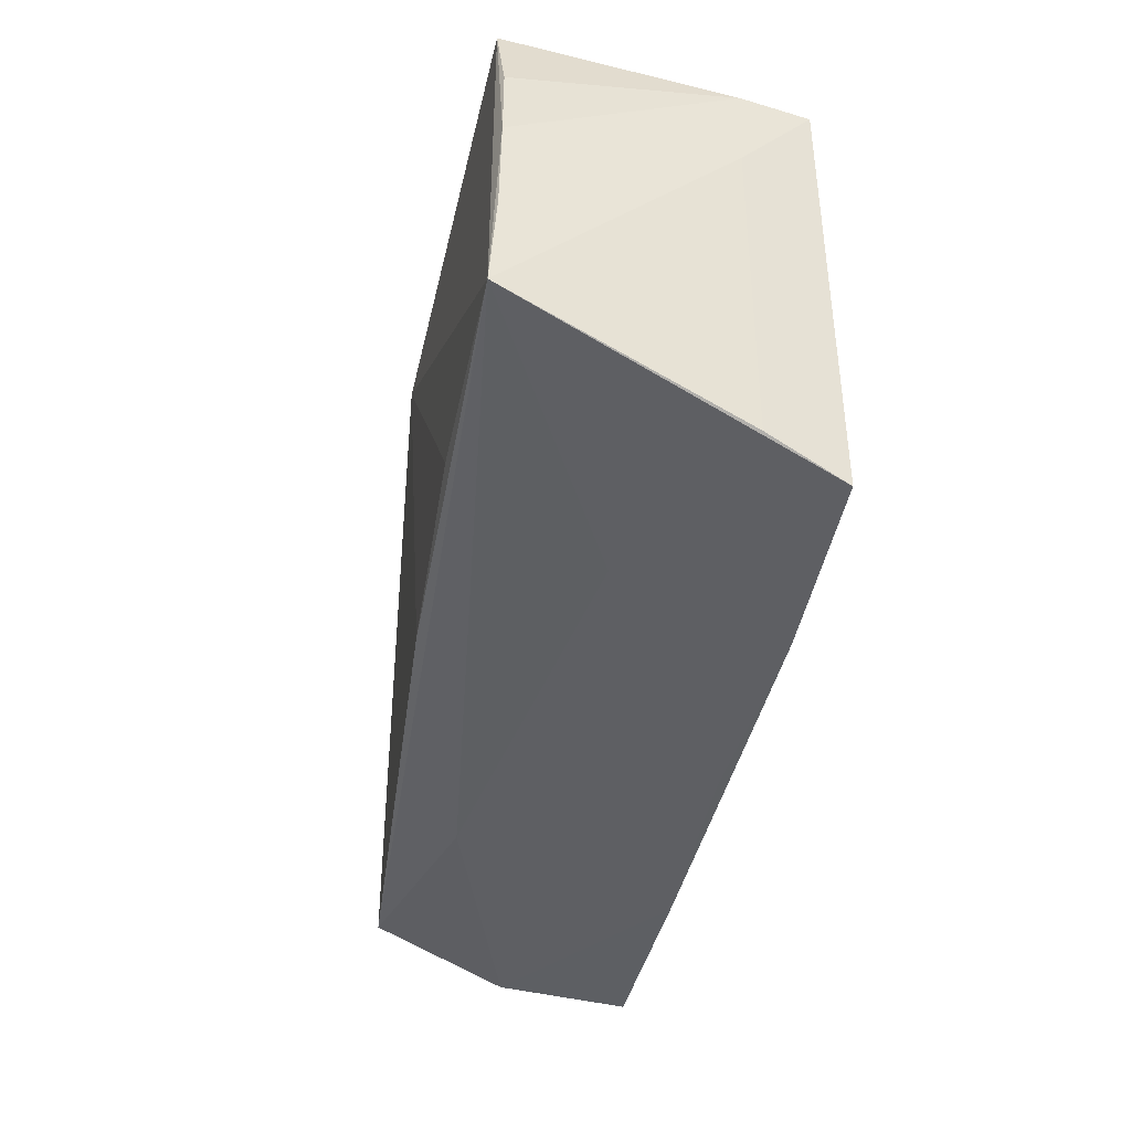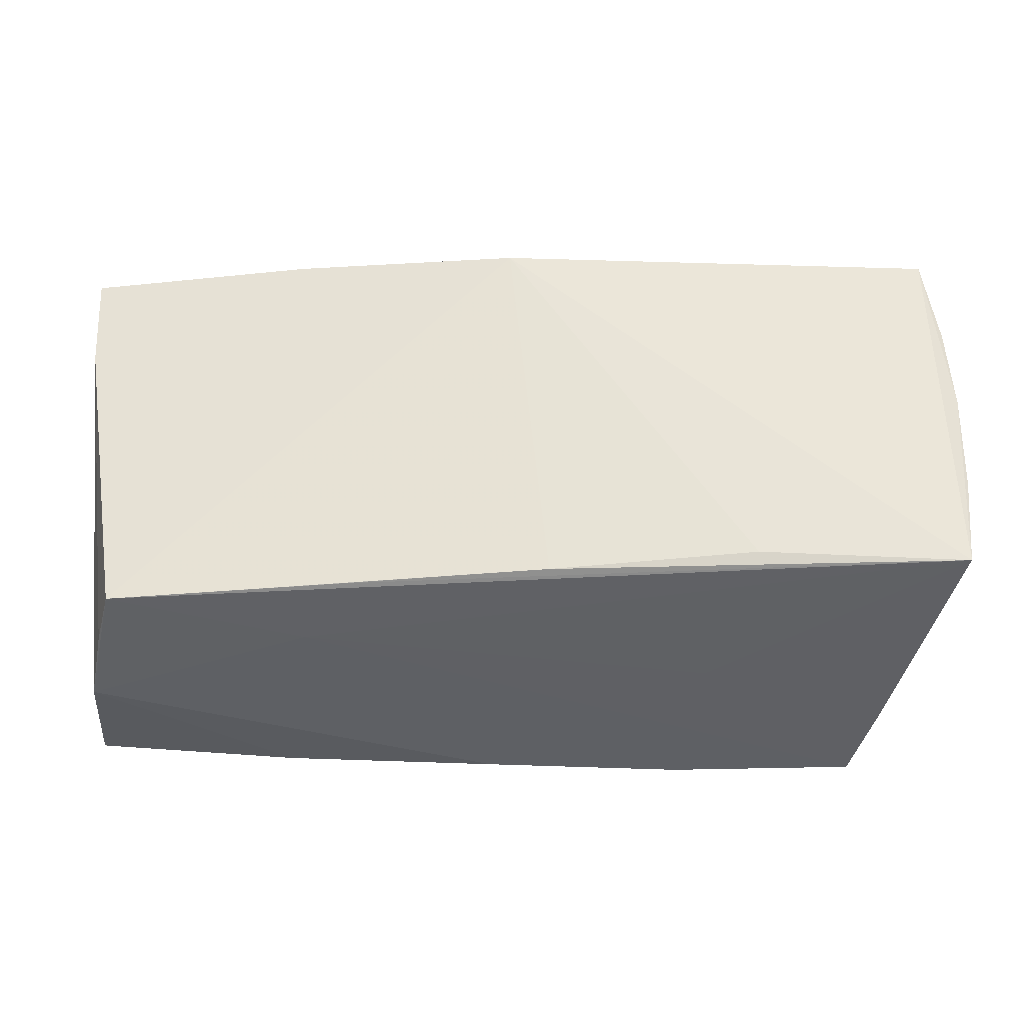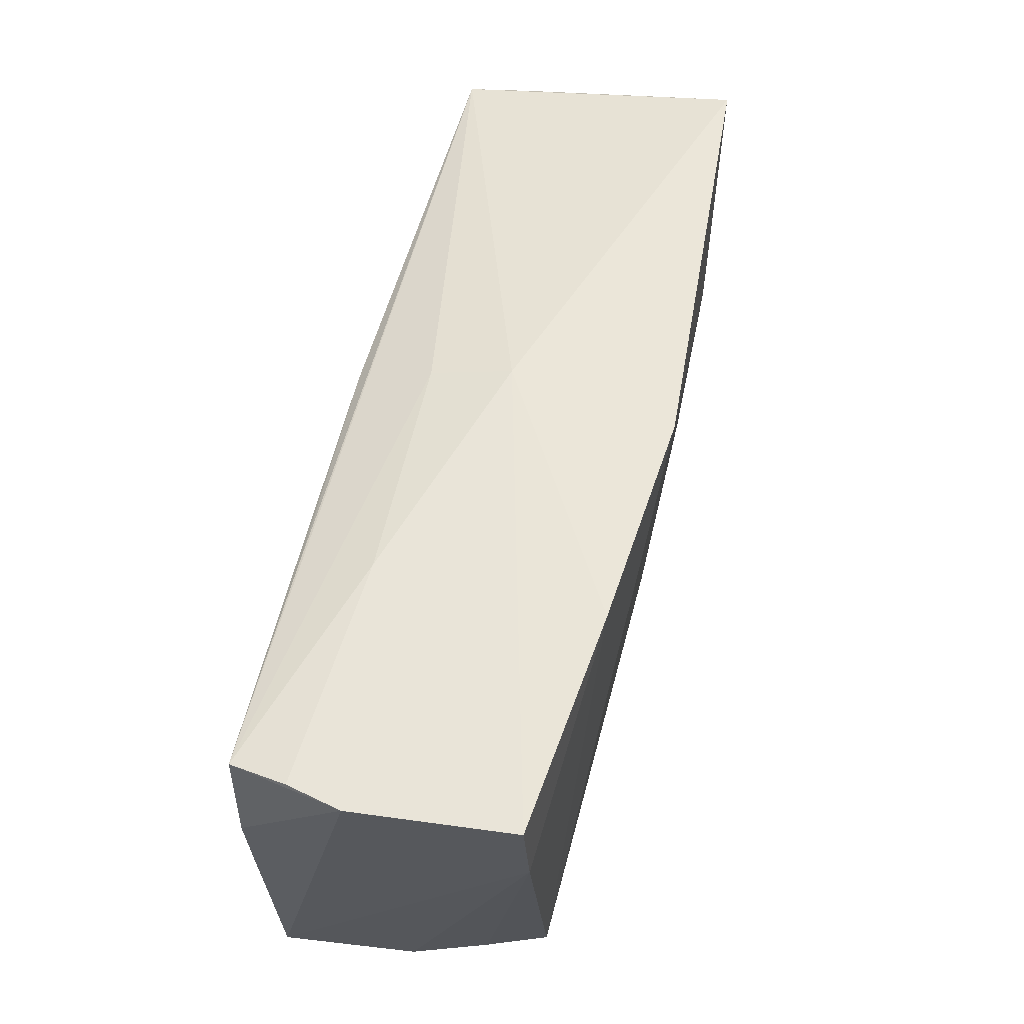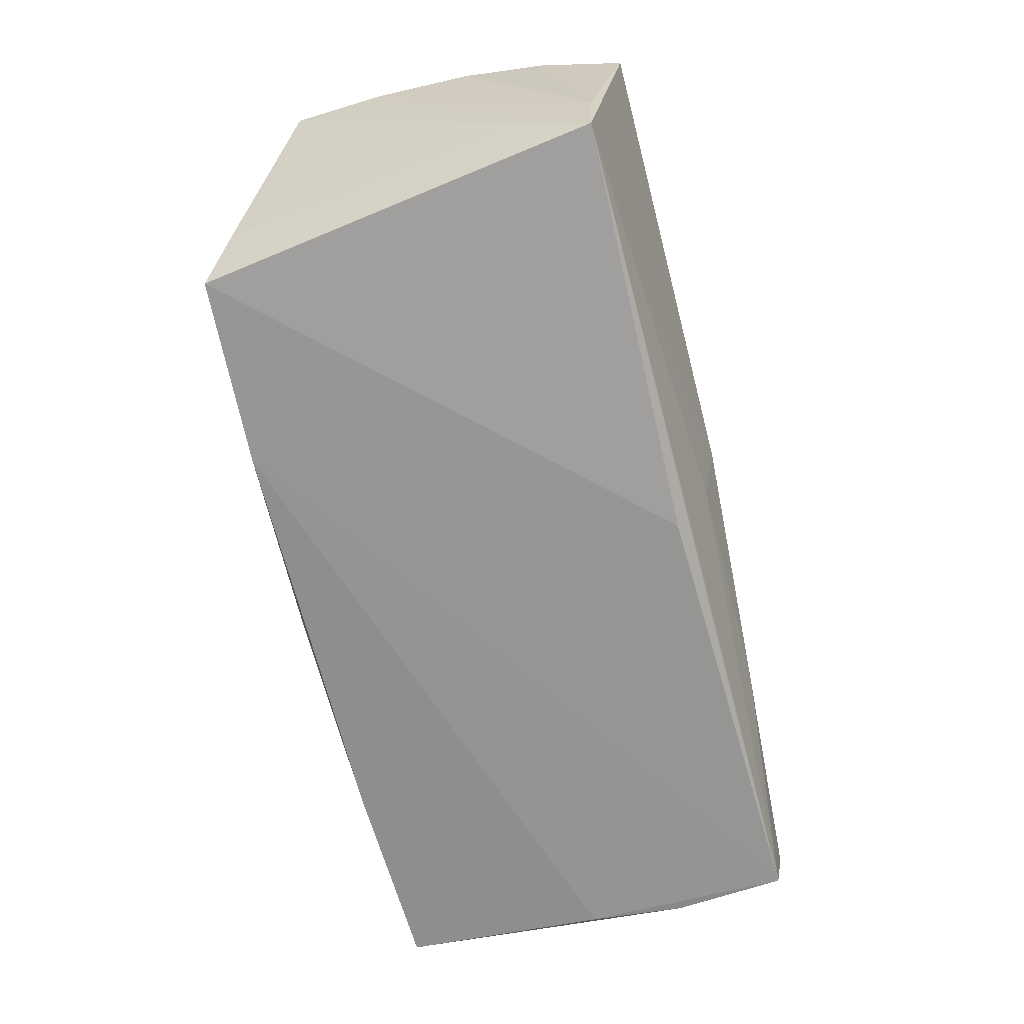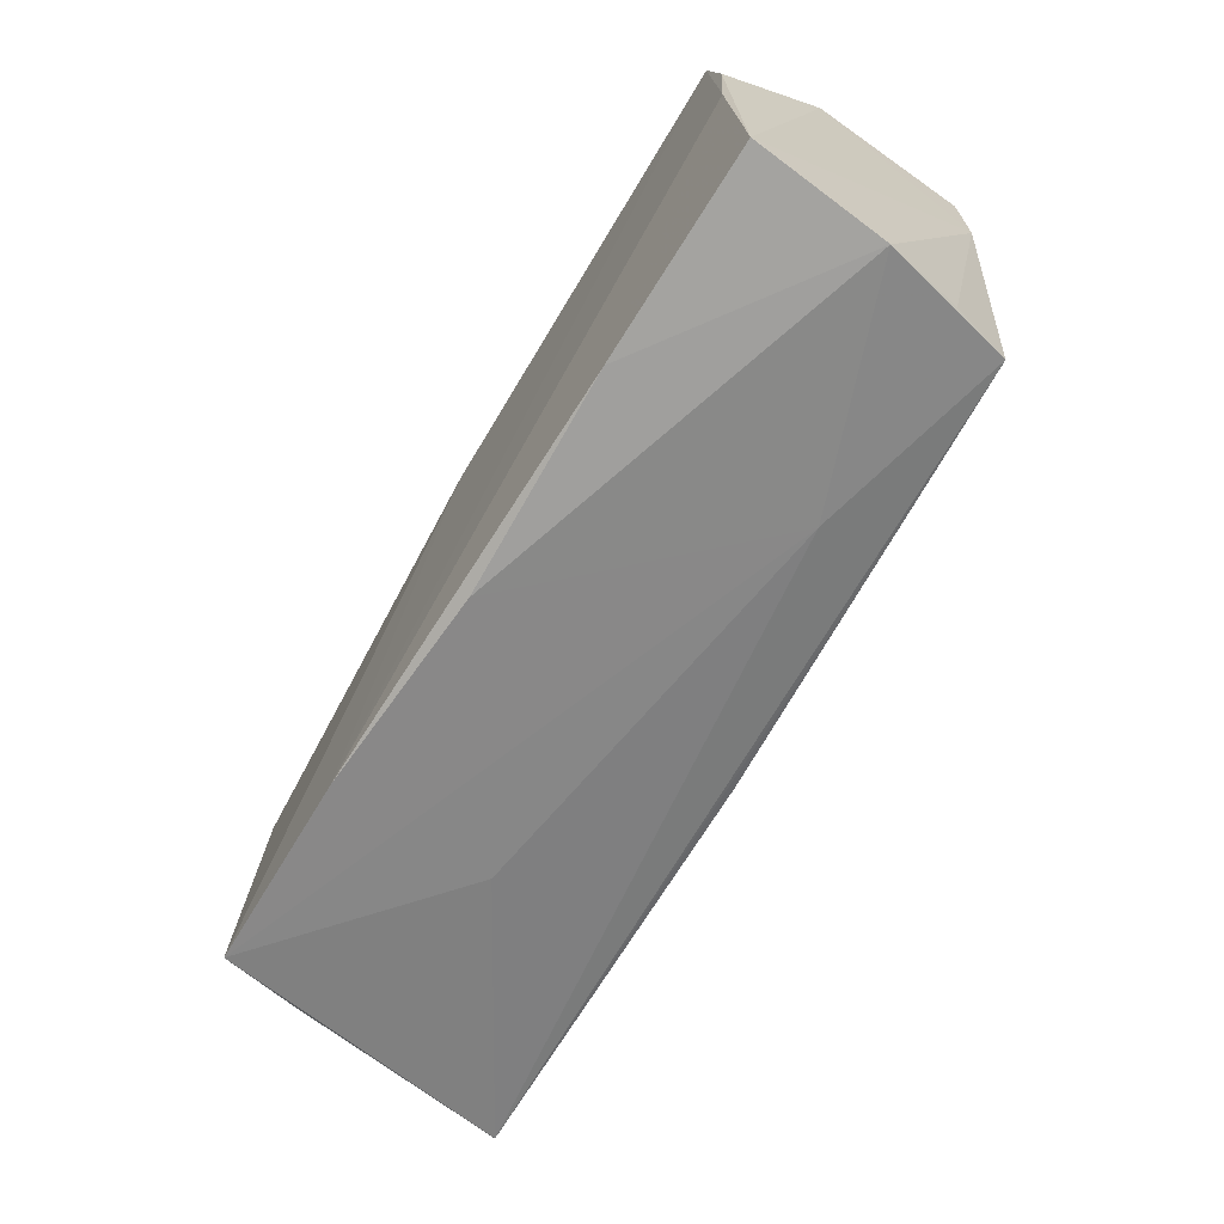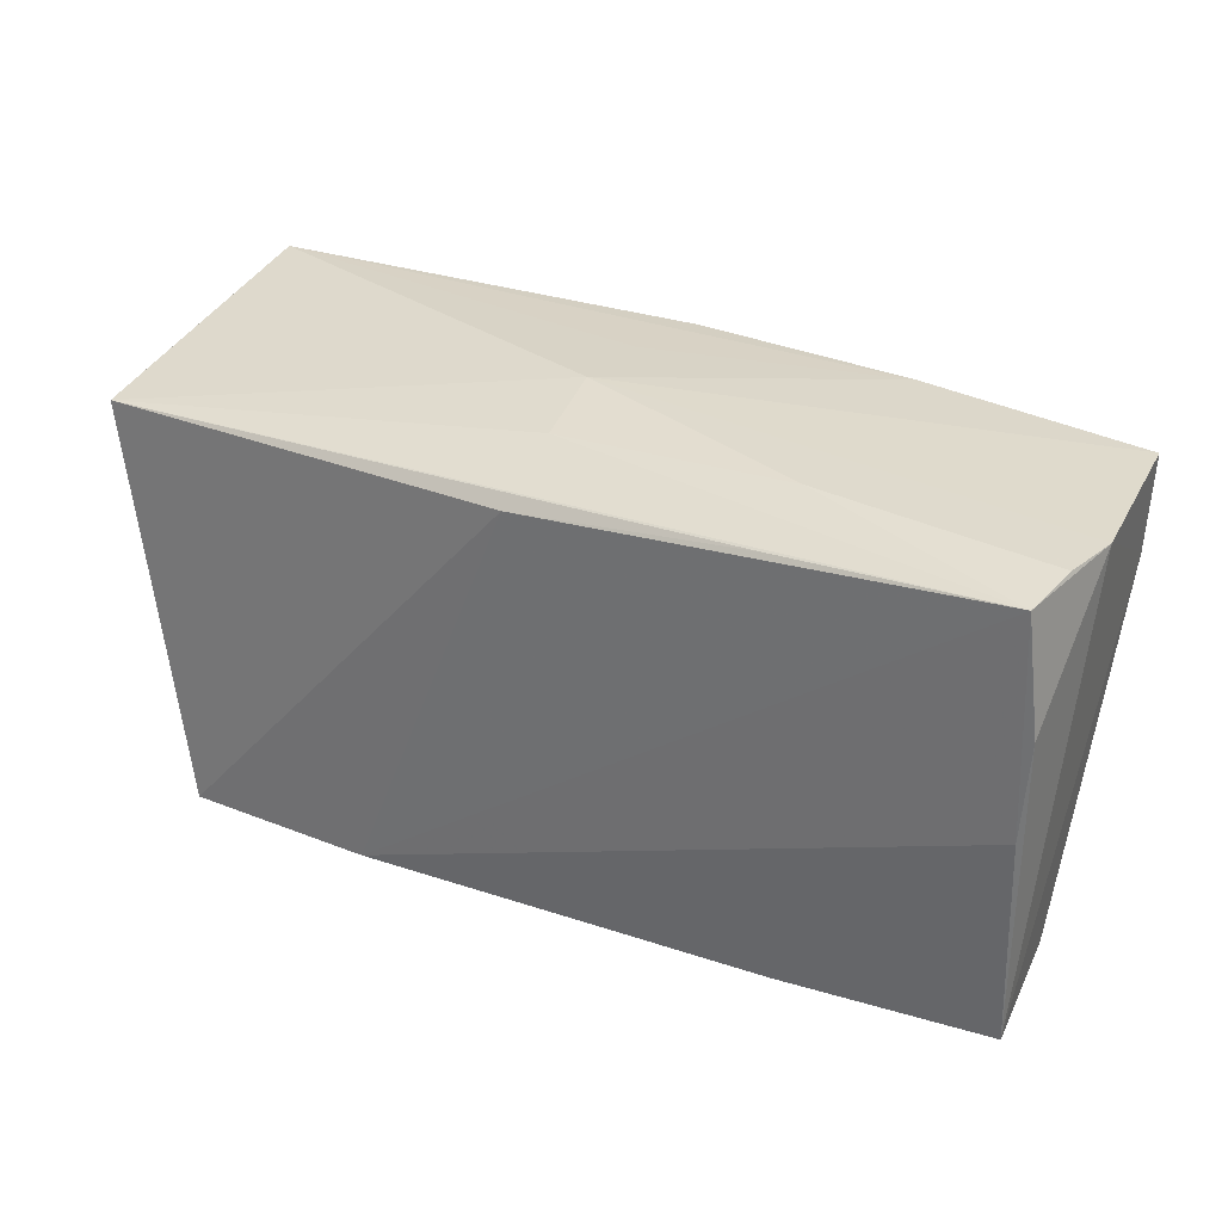
<metadata>
{"format":"obj","ext":"obj","renderer":"f3d","projection":"perspective","resolution":1024,"background":"white","views":[{"elev":-43.8,"azim":79.0,"up":"+Y"},{"elev":-30.8,"azim":-0.1,"up":"+Y"},{"elev":58.5,"azim":-77.9,"up":"+Y"},{"elev":-67.4,"azim":102.3,"up":"+Z"},{"elev":-69.8,"azim":-121.4,"up":"+Y"},{"elev":31.2,"azim":-152.0,"up":"+Y"}]}
</metadata>
<code>
v -0.05202 -0.02694 -0.000631
v -0.02582 0.02599 -0.009357
v -0.05396 0.01044 -0.01862
v 0.05486 0.02015 -0.007845
v 0.002611 0.02034 -0.0188
v -0.002089 -0.0297 -0.01697
v 0.0558 -0.01895 0.01931
v -0.02675 0.0259 0.01791
v -0.05228 0.02431 -0.0188
v 0.0562 0.01461 0.01845
v 0.02515 -0.02519 0.001284
v 0.04555 -0.0293 -0.01866
v -0.0201 -0.02123 0.0175
v -0.04799 -0.02255 0.01608
v 0.003344 0.02681 0.0005411
v -0.05324 -0.001487 -0.01864
v -0.02848 -0.02852 -0.01766
v 0.05416 0.02506 0.01911
v 0.03036 -0.01792 0.01951
v -0.05356 -0.02695 -0.01715
v -0.02573 0.02298 -0.01836
v 0.04846 -0.02646 -0.009051
v 0.0004931 0.02532 0.021
v 0.002421 0.02482 -0.009309
v -0.05367 0.02529 -0.01196
v 0.002989 0.0261 0.01099
v -0.02463 -0.02433 0.009509
v -0.05 -0.02419 0.008748
v 0.05697 0.004303 0.01856
v -0.05537 0.02537 -0.005383
v 0.05398 0.01964 -0.01596
v -0.05409 0.02557 0.01411
v 0.02254 -0.0297 -0.0188
v 0.0545 0.009466 -0.007488
v 0.005215 -0.01995 0.01885
v -0.05352 0.01377 0.01475
v 0.05679 -0.00778 0.01869
f 32 15 30
f 18 31 15
f 15 26 18
f 18 7 29
f 29 10 18
f 29 7 37
f 7 11 12
f 14 35 23
f 7 18 23
f 31 18 4
f 4 18 10
f 4 10 29
f 29 37 4
f 4 37 31
f 25 9 30
f 15 31 24
f 31 9 24
f 16 9 33
f 27 7 14
f 27 11 7
f 14 1 27
f 27 12 11
f 33 12 27
f 22 12 31
f 7 12 22
f 31 12 5
f 33 9 5
f 5 12 33
f 14 7 13
f 13 35 14
f 7 35 13
f 33 27 6
f 6 27 1
f 28 1 14
f 14 23 8
f 8 26 15
f 15 32 8
f 8 18 26
f 8 23 18
f 19 35 7
f 7 23 19
f 19 23 35
f 15 24 2
f 2 24 9
f 9 25 2
f 30 15 2
f 2 25 30
f 30 9 3
f 9 16 3
f 3 20 30
f 3 16 20
f 34 22 31
f 7 22 34
f 31 37 34
f 34 37 7
f 21 9 31
f 31 5 21
f 21 5 9
f 17 1 20
f 17 6 1
f 33 6 17
f 17 16 33
f 20 16 17
f 14 8 36
f 36 8 32
f 36 28 14
f 1 28 36
f 20 1 36
f 30 20 36
f 36 32 30

</code>
